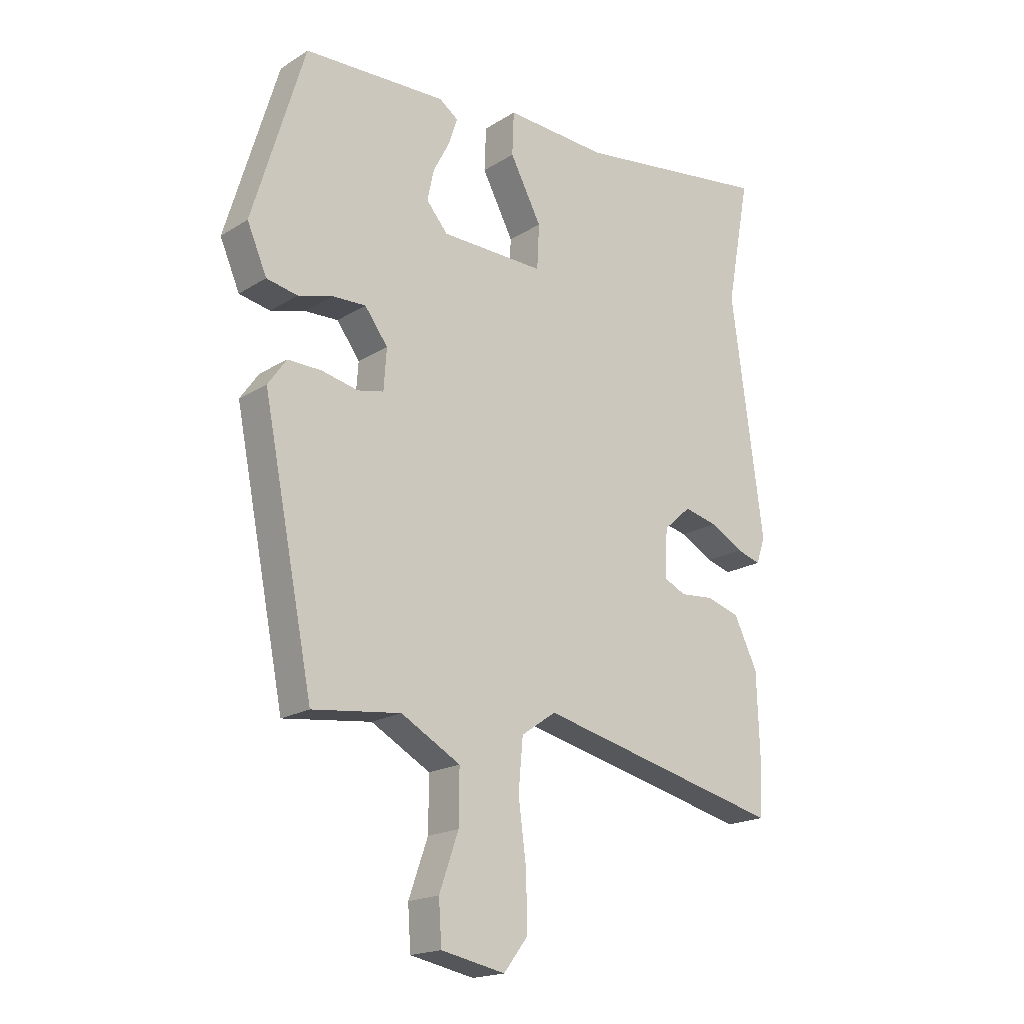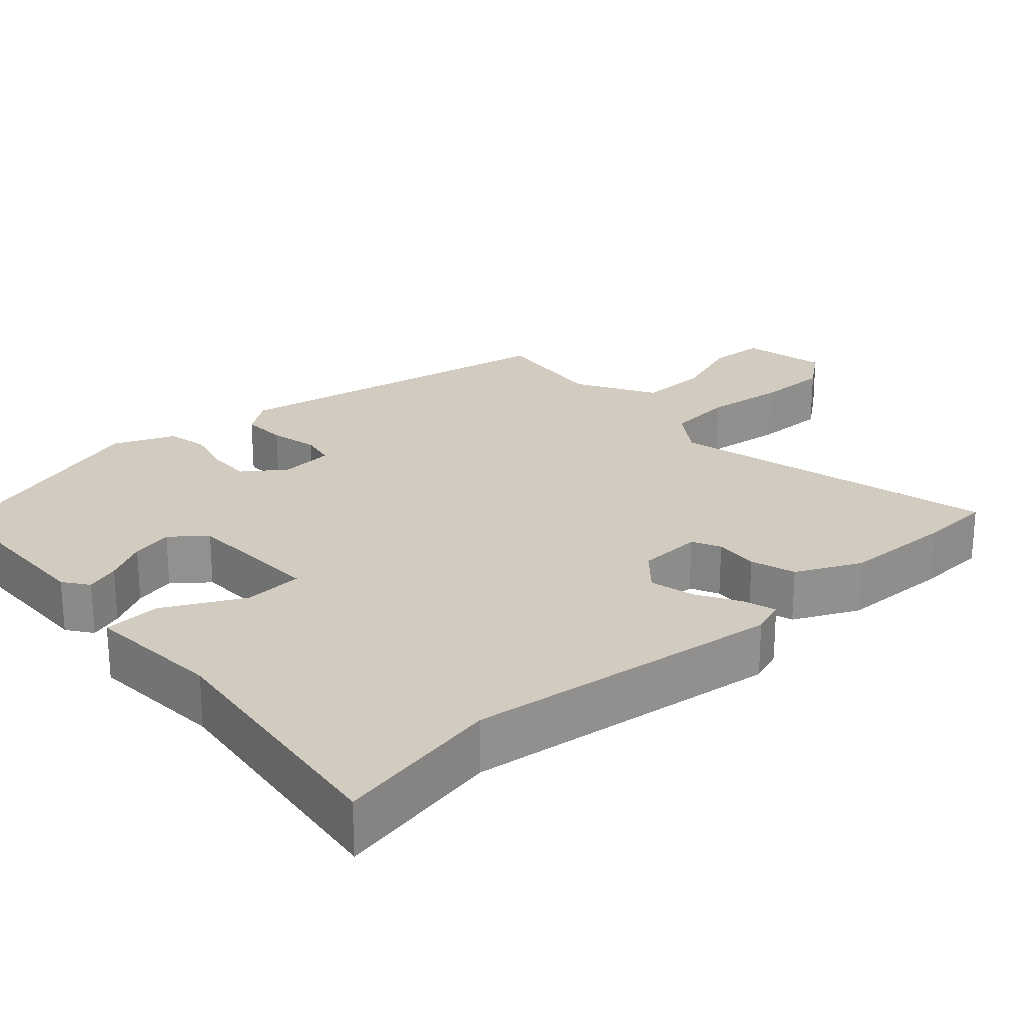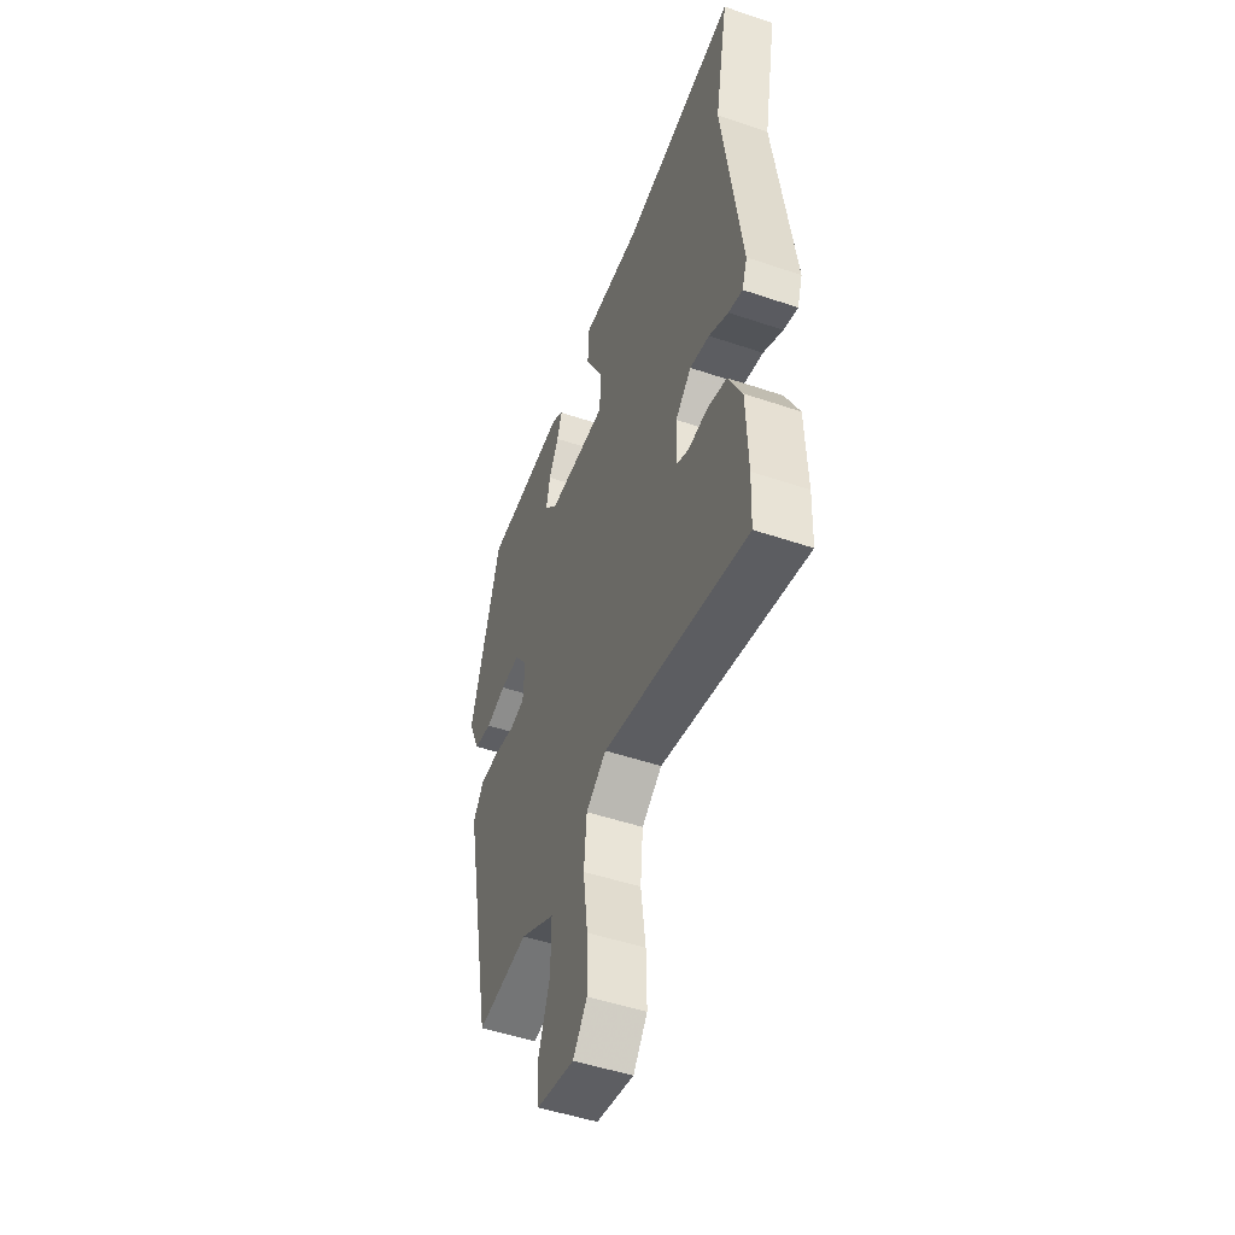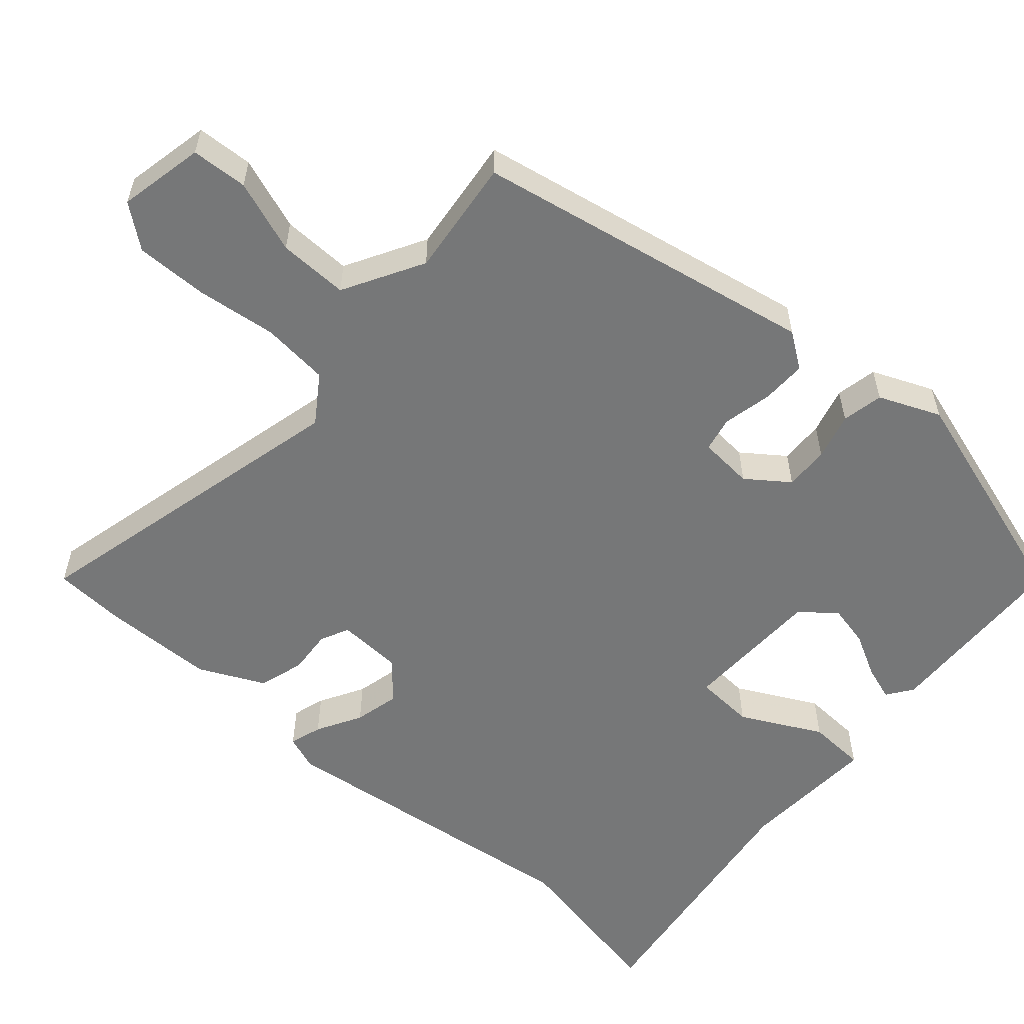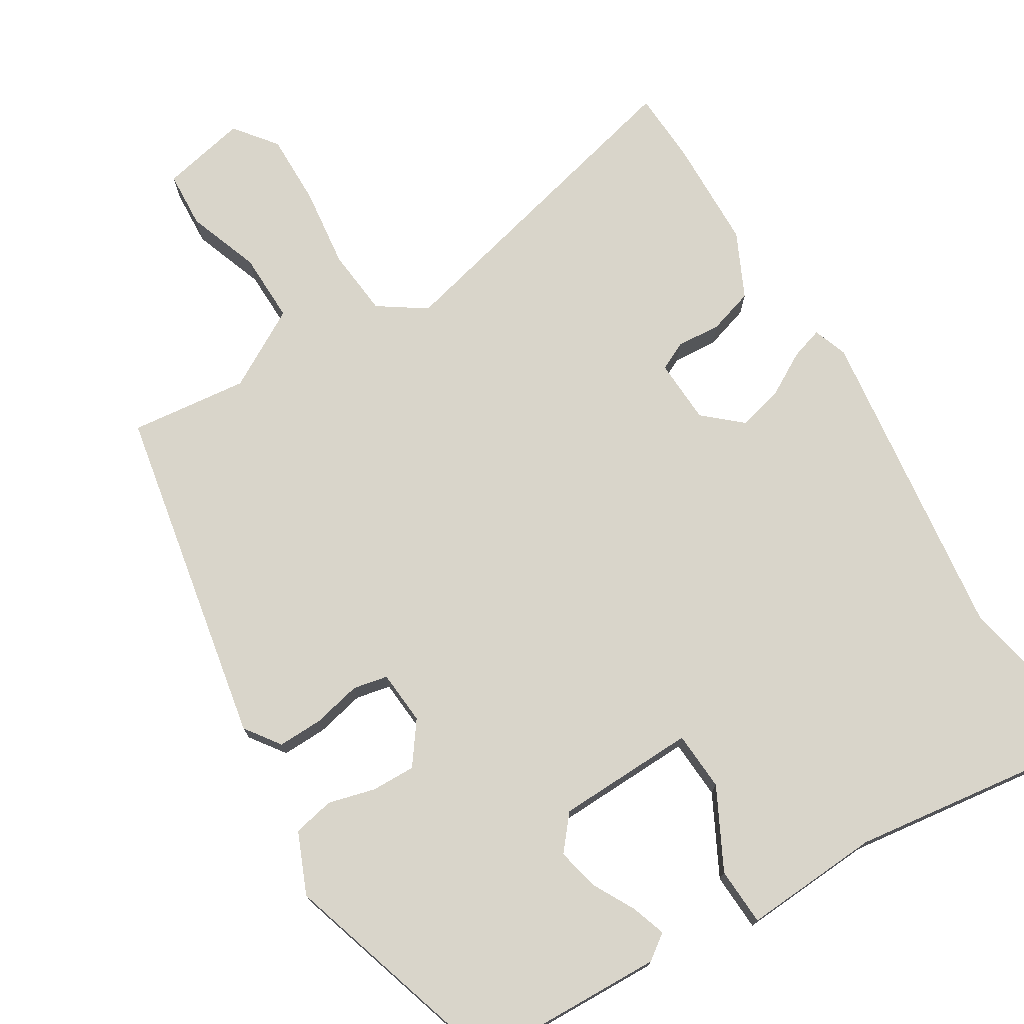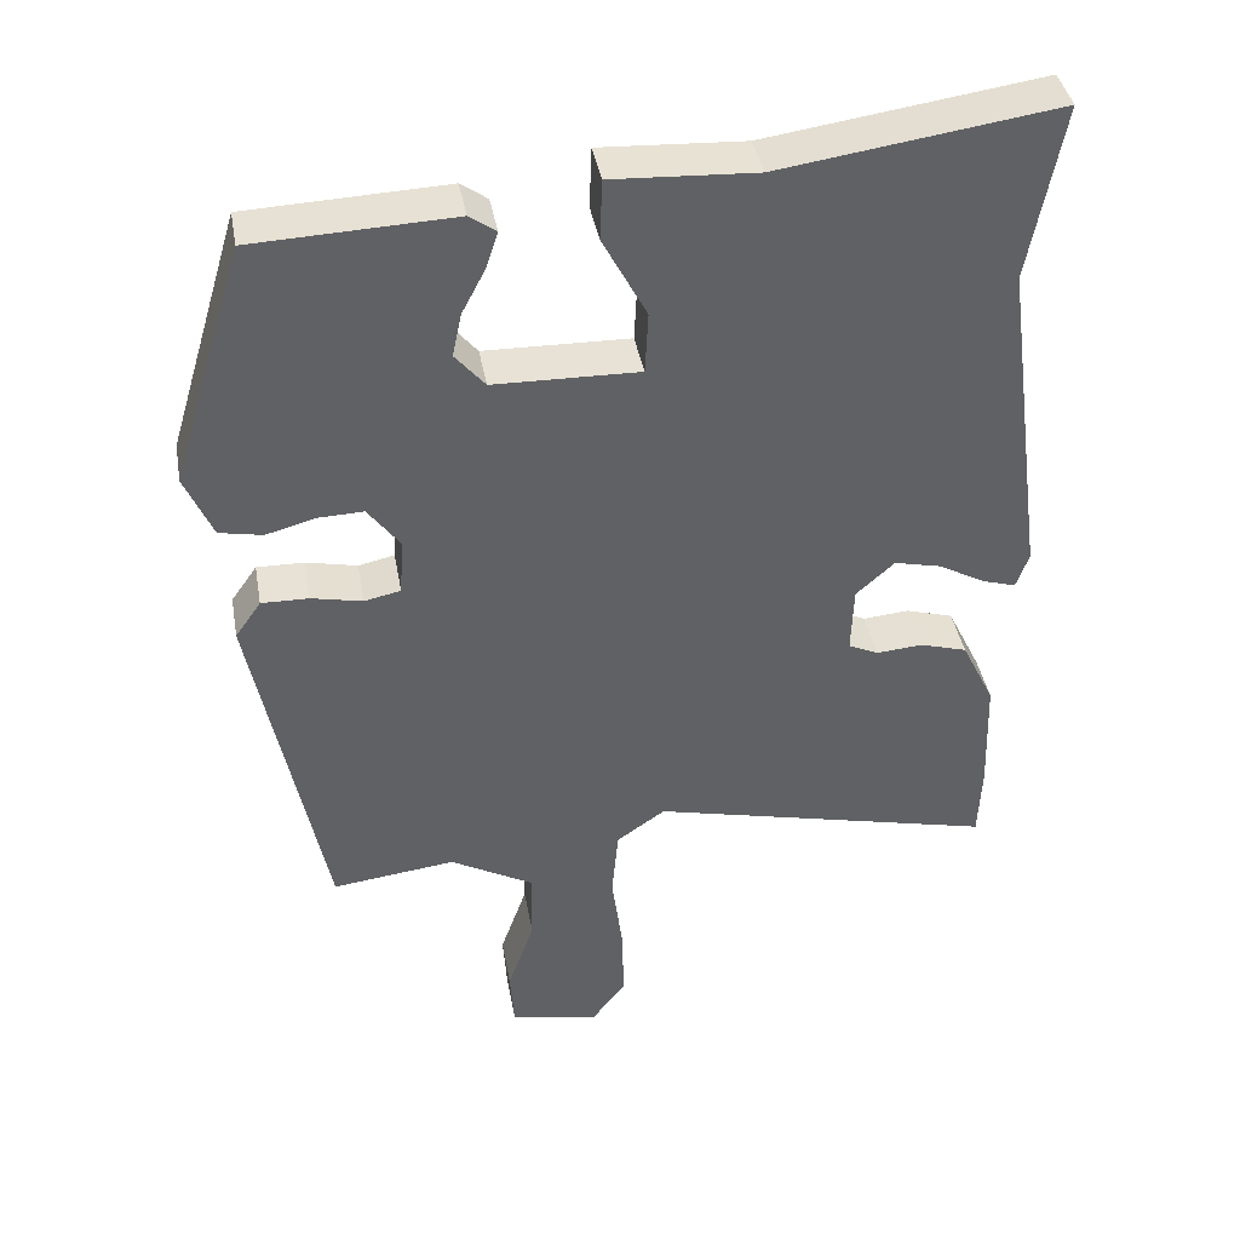
<metadata>
{"format":"obj","ext":"obj","renderer":"f3d","projection":"perspective","resolution":1024,"background":"white","views":[{"elev":-18.6,"azim":-40.3,"up":"+Z"},{"elev":24.1,"azim":47.3,"up":"+Y"},{"elev":-49.7,"azim":69.5,"up":"+Z"},{"elev":-57.0,"azim":-131.6,"up":"+Y"},{"elev":74.6,"azim":-31.9,"up":"+Y"},{"elev":40.2,"azim":-10.1,"up":"+Z"}]}
</metadata>
<code>
v 0.501 0.07 -0.468
v 0.497 0.07 -0.563
v 0.056 0.07 -0.458
v -0.006 0.07 -0.501
v -0.014 0.07 -0.591
v 0 0.07 -0.698
v 0.002 0.07 -0.794
v -0.041 0.07 -0.85
v -0.155 0.07 -0.827
v -0.16 0.07 -0.752
v -0.126 0.07 -0.655
v -0.125 0.07 -0.562
v -0.231 0.07 -0.503
v -0.388 0.07 -0.522
v -0.478 0.07 -0.069
v -0.445 0.07 -0.022
v -0.385 0.07 -0.023
v -0.32 0.07 -0.037
v -0.274 0.07 -0.027
v -0.269 0.07 0.045
v -0.31 0.07 0.1
v -0.369 0.07 0.098
v -0.431 0.07 0.081
v -0.486 0.07 0.092
v -0.521 0.07 0.173
v -0.428 0.07 0.482
v -0.174 0.07 0.492
v -0.14 0.07 0.468
v -0.155 0.07 0.422
v -0.185 0.07 0.365
v -0.197 0.07 0.309
v -0.159 0.07 0.264
v 0.026 0.07 0.26
v 0.03 0.07 0.339
v -0.026 0.07 0.445
v -0.023 0.07 0.522
v 0.16 0.07 0.512
v 0.512 0.07 0.562
v 0.47 0.07 0.338
v 0.527 0.07 -0.086
v 0.511 0.07 -0.132
v 0.468 0.07 -0.119
v 0.409 0.07 -0.086
v 0.349 0.07 -0.072
v 0.3 0.07 -0.116
v 0.297 0.07 -0.202
v 0.335 0.07 -0.22
v 0.394 0.07 -0.215
v 0.454 0.07 -0.233
v 0.496 0.07 -0.319
v 0.501 0 -0.468
v 0.497 0 -0.563
v 0.056 0 -0.458
v -0.006 0 -0.501
v -0.014 0 -0.591
v 0 0 -0.698
v 0.002 0 -0.794
v -0.041 0 -0.85
v -0.155 0 -0.827
v -0.16 0 -0.752
v -0.126 0 -0.655
v -0.125 0 -0.562
v -0.231 0 -0.503
v -0.388 0 -0.522
v -0.478 0 -0.069
v -0.445 0 -0.022
v -0.385 0 -0.023
v -0.32 0 -0.037
v -0.274 0 -0.027
v -0.269 0 0.045
v -0.31 0 0.1
v -0.369 0 0.098
v -0.431 0 0.081
v -0.486 0 0.092
v -0.521 0 0.173
v -0.428 0 0.482
v -0.174 0 0.492
v -0.14 0 0.468
v -0.155 0 0.422
v -0.185 0 0.365
v -0.197 0 0.309
v -0.159 0 0.264
v 0.026 0 0.26
v 0.03 0 0.339
v -0.026 0 0.445
v -0.023 0 0.522
v 0.16 0 0.512
v 0.512 0 0.562
v 0.47 0 0.338
v 0.527 0 -0.086
v 0.511 0 -0.132
v 0.468 0 -0.119
v 0.409 0 -0.086
v 0.349 0 -0.072
v 0.3 0 -0.116
v 0.297 0 -0.202
v 0.335 0 -0.22
v 0.394 0 -0.215
v 0.454 0 -0.233
v 0.496 0 -0.319
f 47 48 49 50
f 46 47 50 1
f 40 41 42 43
f 39 40 43 44
f 37 38 39 44
f 34 35 36 37
f 33 34 37 44
f 32 33 44 45
f 27 28 29 30
f 27 30 31
f 26 27 31
f 25 26 31 32
f 22 23 24 25
f 21 22 25 32
f 15 16 17 18
f 13 14 15 18
f 12 13 18 19
f 8 9 10 11
f 8 11 12
f 5 6 7 8
f 4 5 8 12
f 3 4 12 19
f 46 1 2 3
f 20 21 32 45
f 20 45 46
f 3 19 20 46
f 100 99 98 97
f 51 100 97 96
f 93 92 91 90
f 94 93 90 89
f 94 89 88 87
f 87 86 85 84
f 94 87 84 83
f 95 94 83 82
f 80 79 78 77
f 81 80 77
f 81 77 76
f 82 81 76 75
f 75 74 73 72
f 82 75 72 71
f 68 67 66 65
f 68 65 64 63
f 69 68 63 62
f 61 60 59 58
f 62 61 58
f 58 57 56 55
f 62 58 55 54
f 69 62 54 53
f 53 52 51 96
f 95 82 71 70
f 96 95 70
f 96 70 69 53
f 1 51 52 2
f 2 52 53 3
f 3 53 54 4
f 4 54 55 5
f 5 55 56 6
f 6 56 57 7
f 7 57 58 8
f 8 58 59 9
f 9 59 60 10
f 10 60 61 11
f 11 61 62 12
f 12 62 63 13
f 13 63 64 14
f 14 64 65 15
f 15 65 66 16
f 16 66 67 17
f 17 67 68 18
f 18 68 69 19
f 19 69 70 20
f 20 70 71 21
f 21 71 72 22
f 22 72 73 23
f 23 73 74 24
f 24 74 75 25
f 25 75 76 26
f 26 76 77 27
f 27 77 78 28
f 28 78 79 29
f 29 79 80 30
f 30 80 81 31
f 31 81 82 32
f 32 82 83 33
f 33 83 84 34
f 34 84 85 35
f 35 85 86 36
f 36 86 87 37
f 37 87 88 38
f 38 88 89 39
f 39 89 90 40
f 40 90 91 41
f 41 91 92 42
f 42 92 93 43
f 43 93 94 44
f 44 94 95 45
f 45 95 96 46
f 46 96 97 47
f 47 97 98 48
f 48 98 99 49
f 49 99 100 50
f 50 100 51 1

</code>
